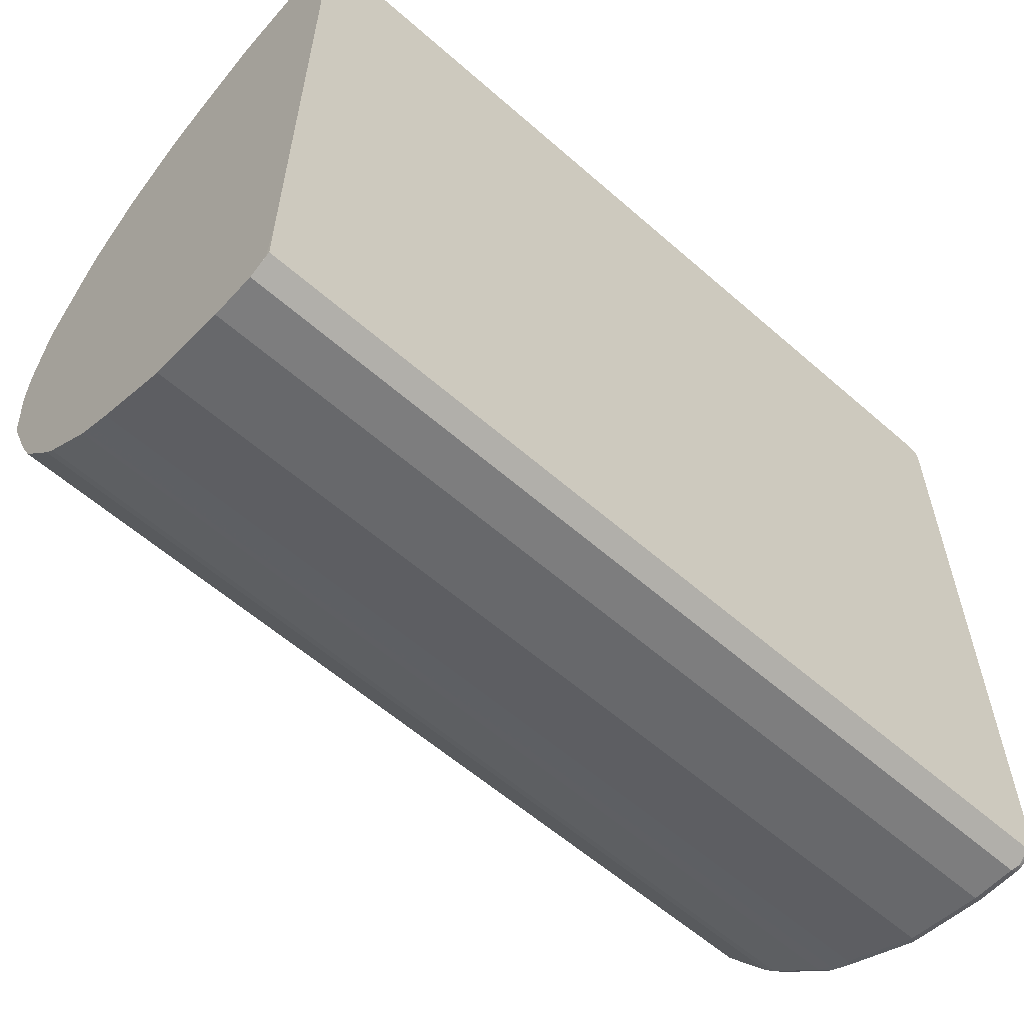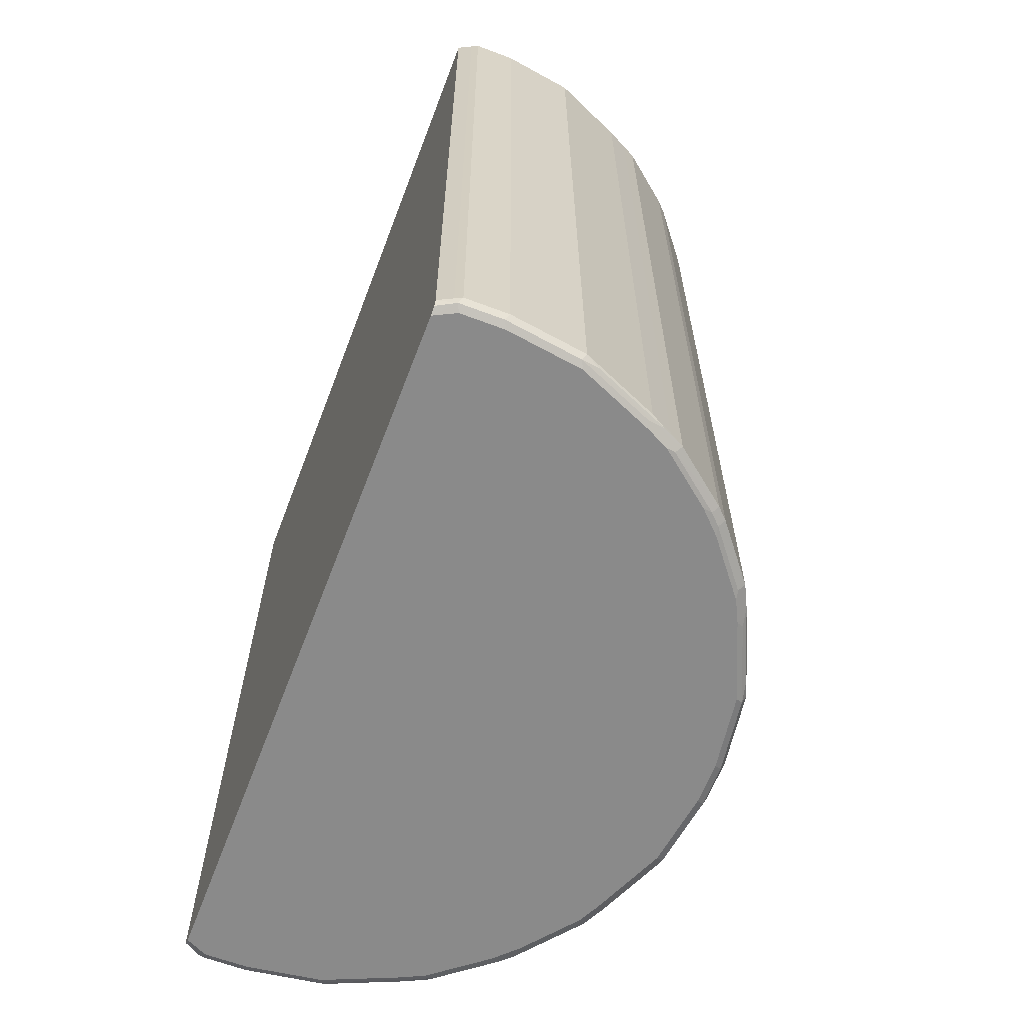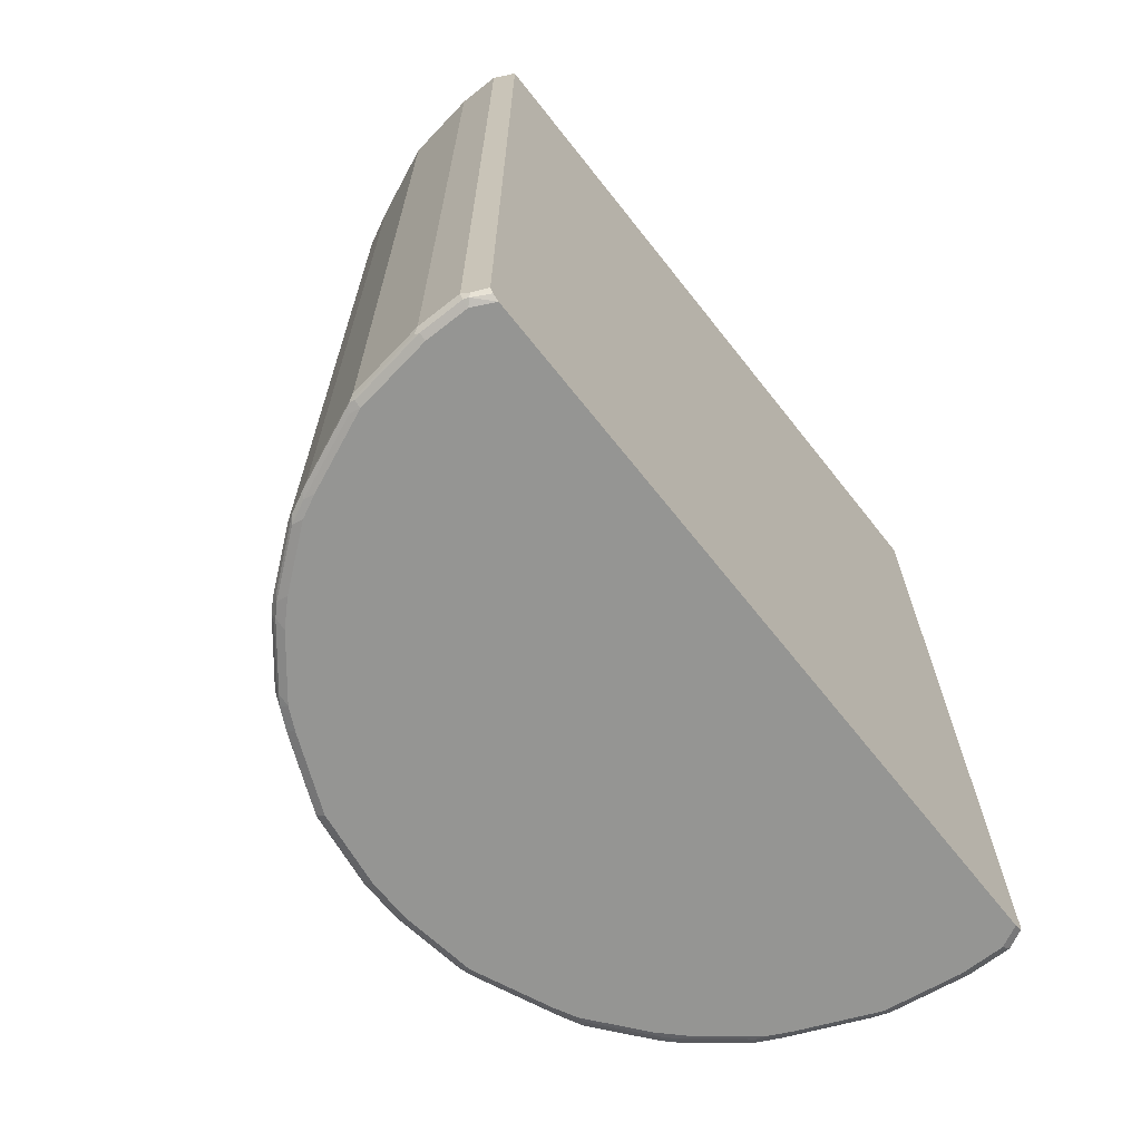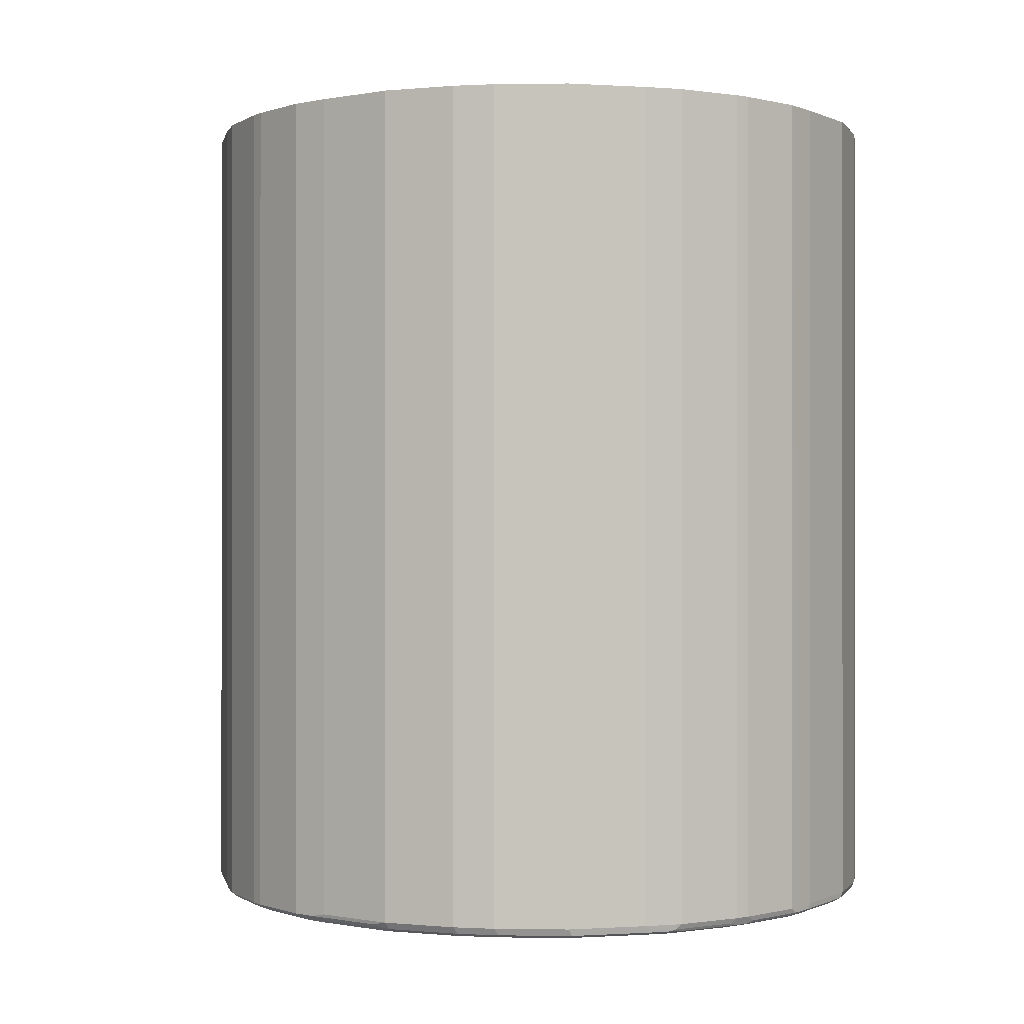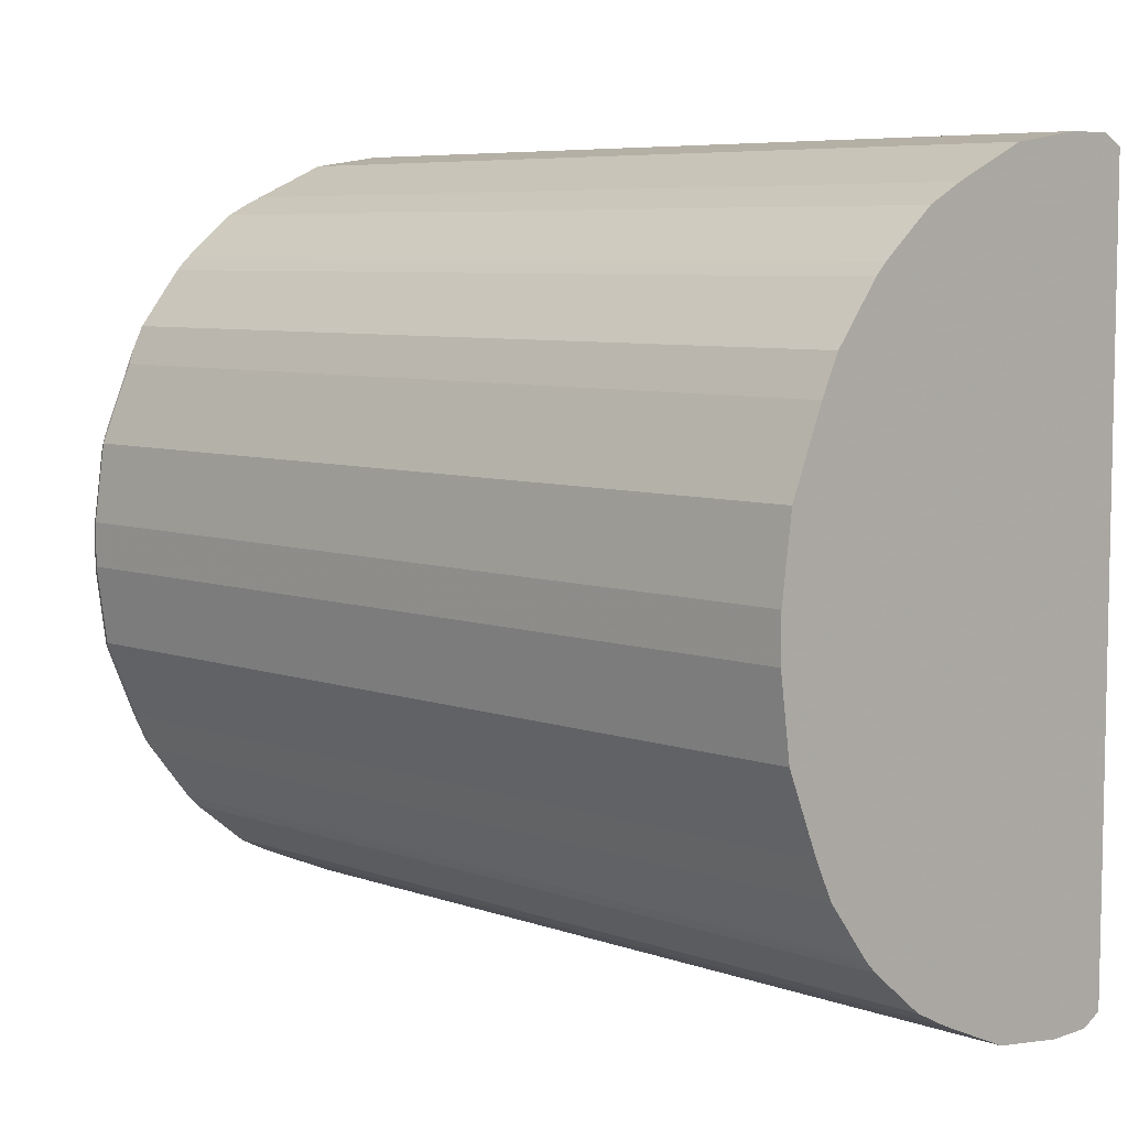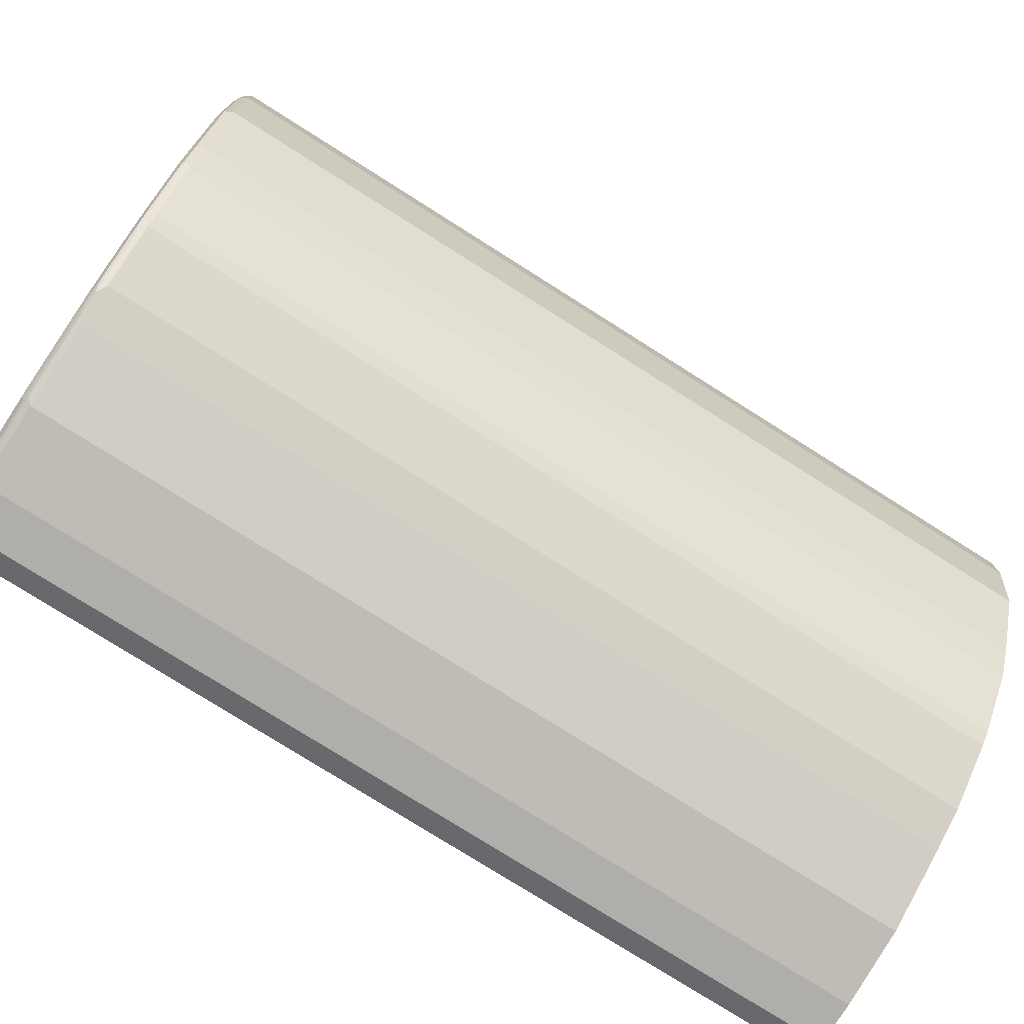
<metadata>
{"format":"obj","ext":"obj","renderer":"f3d","projection":"perspective","resolution":1024,"background":"white","views":[{"elev":-59.2,"azim":48.0,"up":"+Y"},{"elev":-63.5,"azim":159.1,"up":"+Z"},{"elev":-67.3,"azim":38.3,"up":"+Z"},{"elev":-0.1,"azim":-79.2,"up":"+Z"},{"elev":6.8,"azim":-44.5,"up":"+Y"},{"elev":-77.7,"azim":-122.3,"up":"+Y"}]}
</metadata>
<code>
v 0.03266 -0.5718 0.5828
v 0.04358 -0.5664 0.5828
v -0.0327 -0.5718 0.5828
v 0.03266 -0.5718 -0.7352
v 0.06528 -0.5555 0.5826
v 0.05986 -0.5582 0.5828
v 0.04352 -0.5664 -0.7407
v 0.06528 -0.5555 -0.7353
v -0.1471 -0.5555 0.5828
v -0.0327 -0.5718 -0.7352
v 0.03266 -0.5664 -0.7461
v 0.06528 -0.4523 0.5828
v 0.04083 -0.5637 -0.7474
v 0.06528 -0.5501 -0.7461
v -0.2614 -0.5065 0.5828
v -0.1471 -0.5555 -0.7352
v -0.04087 -0.5677 -0.7434
v -0.0327 -0.5664 -0.7461
v 0.03266 -0.5555 -0.7516
v 0.06528 0.5555 0.5828
v 0.06528 -0.5392 -0.7516
v -0.2941 -0.4902 0.5828
v -0.2614 -0.5065 -0.7352
v -0.1553 -0.5514 -0.7434
v -0.1471 -0.5501 -0.7461
v -0.0327 -0.5555 -0.7516
v 0.04352 0.5664 0.5828
v 0.06528 0.5555 -0.7353
v 0.06528 0.5392 -0.7516
v -0.3086 -0.4829 0.5828
v -0.2941 -0.4902 -0.7352
v -0.2696 -0.5024 -0.7434
v -0.1634 -0.5412 -0.7474
v -0.1471 -0.5392 -0.7516
v 0.03266 0.5718 0.5828
v 0.04352 0.5664 -0.7352
v 0.06528 0.5516 -0.7465
v 0.04489 0.5637 -0.7434
v 0.03266 0.5555 -0.7516
v 0.03809 0.5664 -0.7461
v -0.3159 -0.4792 0.5828
v -0.3159 -0.4792 -0.7352
v -0.3023 -0.486 -0.7434
v -0.2778 -0.4922 -0.7474
v -0.2614 -0.4902 -0.7516
v -0.0327 0.5718 0.5828
v 0.03266 0.5718 -0.7352
v -0.0327 0.5555 -0.7516
v -0.02727 0.5664 -0.7461
v -0.3976 -0.4139 0.5828
v -0.3976 -0.4139 -0.7352
v -0.384 -0.4207 -0.7434
v -0.3104 -0.4758 -0.7474
v -0.2941 -0.4738 -0.7516
v -0.1471 0.5555 0.5828
v -0.0327 0.5718 -0.7352
v -0.1471 0.5392 -0.7516
v -0.1417 0.5501 -0.7461
v -0.1471 0.5555 -0.7352
v -0.4139 -0.3976 0.5828
v -0.4139 -0.3976 -0.7352
v -0.3921 -0.4104 -0.7474
v -0.3758 -0.4084 -0.7516
v -0.2614 0.5065 0.5828
v -0.2614 0.4902 -0.7516
v -0.256 0.501 -0.7461
v -0.1553 0.5474 -0.7434
v -0.1689 0.5446 -0.7407
v -0.2614 0.5065 -0.7352
v -0.4793 -0.3158 0.5828
v -0.4793 -0.3158 -0.7352
v -0.4167 -0.3881 -0.7434
v -0.4085 -0.3941 -0.7474
v -0.4085 -0.3757 -0.7516
v -0.2941 0.4902 0.5828
v -0.2941 0.4738 -0.7516
v -0.3077 0.4711 -0.7489
v -0.2696 0.4983 -0.7434
v -0.2832 0.4955 -0.7407
v -0.2941 0.4902 -0.7352
v -0.4866 -0.3013 0.5828
v -0.5065 -0.2614 -0.7352
v -0.482 -0.3063 -0.7434
v -0.4738 -0.3125 -0.7474
v -0.4738 -0.294 -0.7516
v -0.3159 0.4792 0.5828
v -0.3758 0.4084 -0.7516
v -0.3894 0.4057 -0.7489
v -0.3976 0.4139 -0.7407
v -0.3159 0.4792 -0.7407
v -0.3023 0.482 -0.7434
v -0.5065 -0.2614 0.5828
v -0.5556 -0.147 -0.7352
v -0.5501 -0.1525 -0.7461
v -0.501 -0.2668 -0.7461
v -0.4984 -0.2736 -0.7434
v -0.4847 -0.2995 -0.7461
v -0.4902 -0.2614 -0.7516
v -0.3976 0.4139 0.5664
v -0.3976 0.4138 0.5828
v -0.4085 0.3757 -0.7516
v -0.4057 0.3894 -0.7489
v -0.4139 0.3976 -0.7407
v -0.5556 -0.147 0.5828
v -0.5719 -0.03258 -0.7352
v -0.5664 -0.03807 -0.7461
v -0.5392 -0.147 -0.7516
v -0.4139 0.3976 0.5664
v -0.4138 0.3976 0.5828
v -0.4738 0.294 -0.7516
v -0.4711 0.3077 -0.7489
v -0.4793 0.3158 -0.7407
v -0.5719 -0.03258 0.5828
v -0.5719 0.03258 -0.7352
v -0.5664 0.02721 -0.7461
v -0.5556 -0.03258 -0.7516
v -0.4793 0.3158 0.5828
v -0.4902 0.2614 -0.7516
v -0.4984 0.2696 -0.7434
v -0.4956 0.2831 -0.7407
v -0.5065 0.2614 -0.7352
v -0.5719 0.03258 0.5828
v -0.5556 0.147 -0.7352
v -0.5501 0.1415 -0.7461
v -0.5392 0.147 -0.7516
v -0.5556 0.03258 -0.7516
v -0.5065 0.2614 0.5828
v -0.501 0.2559 -0.7461
v -0.5474 0.1552 -0.7434
v -0.5446 0.1688 -0.7407
v -0.5556 0.147 0.5828
f 73 84 74
f 72 84 73
f 72 83 84
f 71 81 82
f 65 78 66
f 70 81 71
f 71 82 83
f 69 90 80
f 69 79 90
f 74 84 85
f 67 79 68
f 67 78 79
f 75 80 86
f 78 90 79
f 76 88 77
f 77 88 89
f 77 89 90
f 77 90 91
f 77 91 78
f 78 91 90
f 80 90 86
f 81 92 82
f 82 93 94
f 82 94 95
f 82 95 96
f 65 77 78
f 82 92 104
f 82 96 83
f 76 87 88
f 65 76 77
f 53 63 54
f 64 69 80
f 48 57 58
f 46 59 55
f 48 58 49
f 49 58 59
f 49 59 56
f 50 60 61
f 50 61 51
f 51 61 73
f 51 73 62
f 51 62 52
f 52 62 53
f 53 62 63
f 55 59 69
f 55 69 64
f 57 65 66
f 57 66 58
f 58 66 78
f 58 78 67
f 58 67 59
f 59 67 68
f 59 68 79
f 59 79 69
f 60 70 71
f 60 71 61
f 61 71 83
f 61 83 72
f 61 72 73
f 62 73 74
f 62 74 63
f 64 80 75
f 82 104 93
f 112 120 121
f 83 95 97
f 106 115 126
f 106 126 116
f 108 117 109
f 110 118 111
f 111 118 119
f 111 119 112
f 112 119 120
f 112 121 127
f 112 127 117
f 114 123 115
f 114 122 131
f 114 131 123
f 115 124 125
f 115 125 126
f 115 123 124
f 118 125 124
f 118 124 128
f 118 128 119
f 119 128 124
f 119 124 129
f 119 129 130
f 119 130 120
f 120 130 121
f 121 130 123
f 121 123 131
f 121 131 127
f 123 130 129
f 123 129 124
f 46 56 59
f 105 122 114
f 83 96 95
f 105 113 122
f 105 114 115
f 83 97 84
f 84 97 85
f 85 97 98
f 86 99 100
f 86 90 89
f 86 89 99
f 87 101 102
f 87 102 88
f 88 102 103
f 88 103 89
f 89 103 108
f 89 108 99
f 93 105 106
f 93 106 94
f 93 104 113
f 93 113 105
f 94 106 116
f 94 116 107
f 94 107 98
f 94 98 95
f 95 98 97
f 99 108 109
f 99 109 100
f 101 110 111
f 101 111 102
f 102 111 112
f 102 112 103
f 103 112 117
f 103 117 108
f 105 115 106
f 44 54 45
f 16 32 24
f 43 52 53
f 2 4 7
f 2 7 8
f 2 8 5
f 3 9 16
f 3 16 10
f 4 10 17
f 4 17 18
f 4 18 11
f 4 11 7
f 5 12 6
f 5 8 14
f 5 14 21
f 5 21 29
f 2 5 6
f 5 29 37
f 5 28 20
f 5 20 12
f 7 11 13
f 7 13 14
f 7 14 8
f 9 15 23
f 9 23 16
f 10 16 17
f 11 18 26
f 11 26 19
f 11 19 13
f 13 19 21
f 13 21 14
f 5 37 28
f 1 4 2
f 1 10 4
f 1 3 10
f 44 53 54
f 1 2 6
f 1 6 12
f 1 12 20
f 1 20 27
f 1 27 35
f 1 35 46
f 1 46 55
f 1 64 75
f 1 75 86
f 1 86 100
f 1 100 109
f 1 109 117
f 1 117 127
f 1 127 131
f 1 131 122
f 1 122 113
f 1 113 104
f 1 104 92
f 1 92 81
f 1 81 70
f 1 70 60
f 1 60 50
f 1 50 41
f 1 41 30
f 1 30 22
f 1 22 15
f 1 15 9
f 1 9 3
f 15 22 31
f 15 31 23
f 1 55 64
f 16 24 17
f 24 33 25
f 25 33 34
f 27 36 47
f 27 47 35
f 28 37 38
f 28 38 36
f 29 39 40
f 29 40 37
f 30 41 42
f 30 42 31
f 31 42 43
f 32 43 53
f 32 53 44
f 24 44 33
f 33 44 45
f 35 47 56
f 35 56 46
f 36 38 47
f 37 40 38
f 38 40 47
f 39 48 49
f 39 49 40
f 40 49 56
f 41 50 51
f 41 51 42
f 42 51 52
f 16 23 32
f 42 52 43
f 33 45 34
f 24 32 44
f 40 56 47
f 23 31 43
f 23 43 32
f 17 24 25
f 18 25 34
f 17 25 18
f 19 26 34
f 19 34 45
f 19 45 54
f 19 54 63
f 19 63 74
f 19 74 85
f 19 85 98
f 19 98 107
f 19 107 116
f 19 116 126
f 18 34 26
f 19 125 118
f 19 126 125
f 20 36 27
f 19 29 21
f 19 39 29
f 19 48 39
f 19 57 48
f 20 28 36
f 22 30 31
f 19 76 65
f 19 87 76
f 19 101 87
f 19 110 101
f 19 65 57
f 19 118 110

</code>
